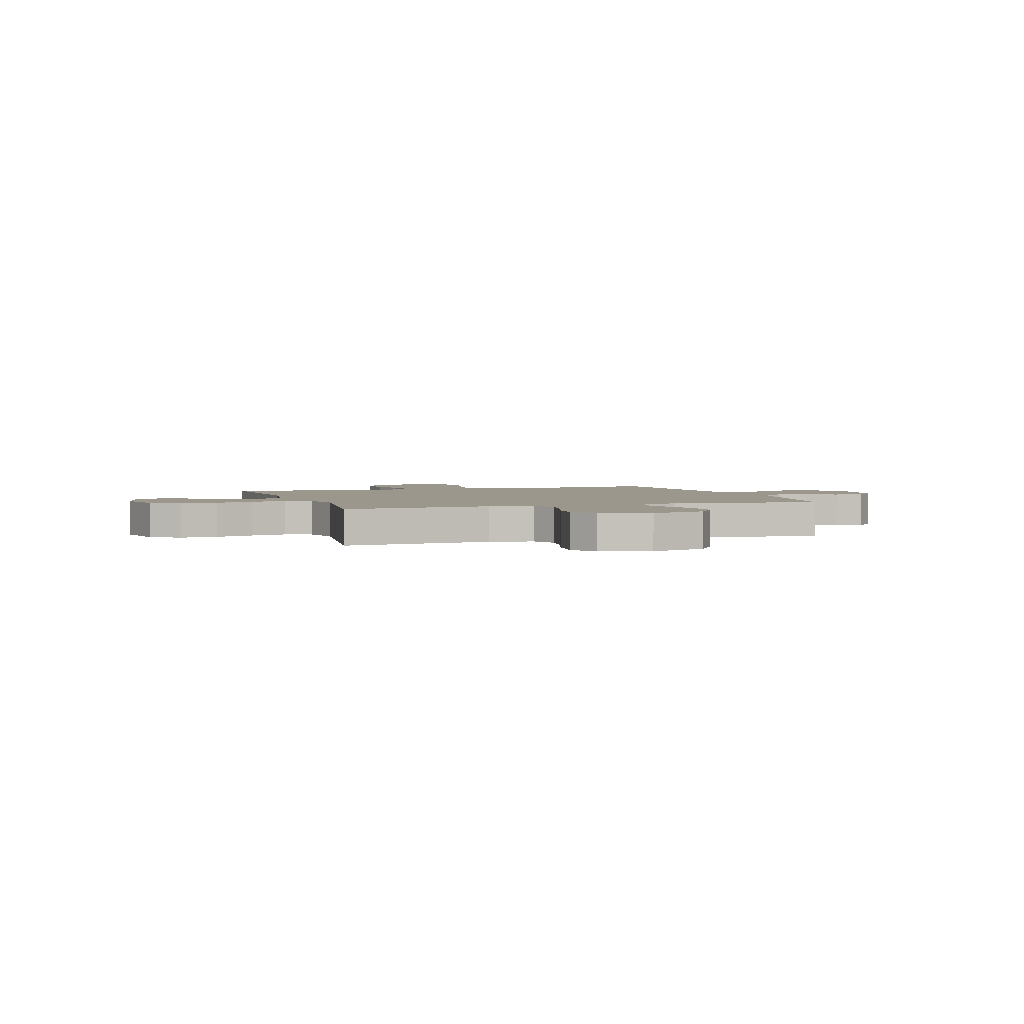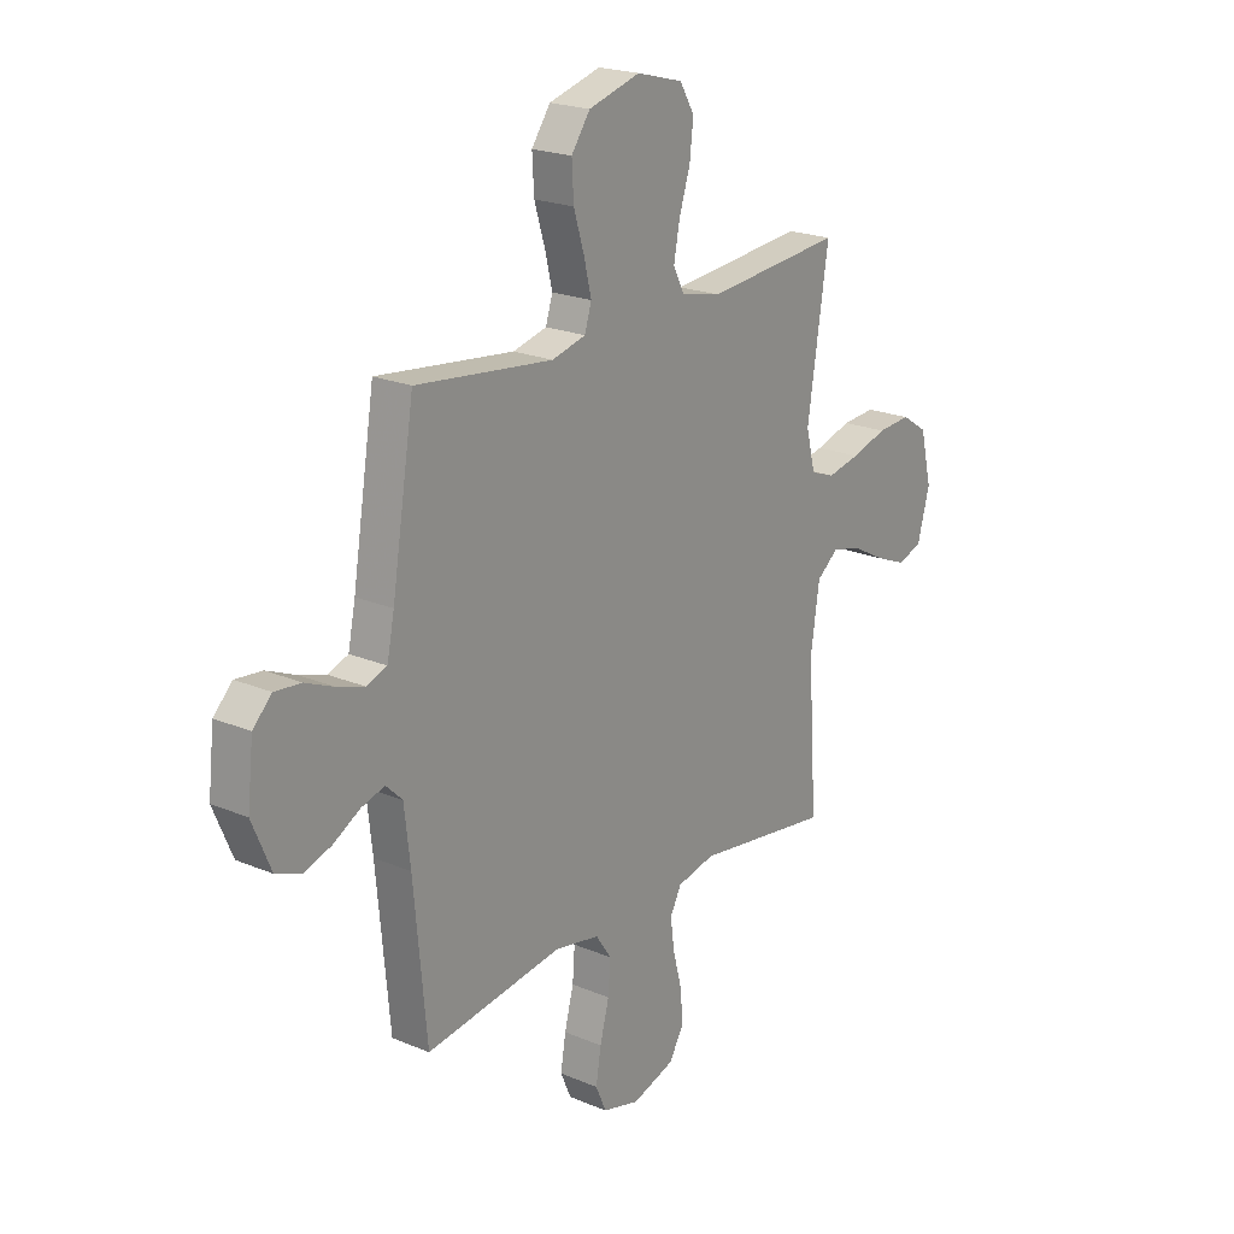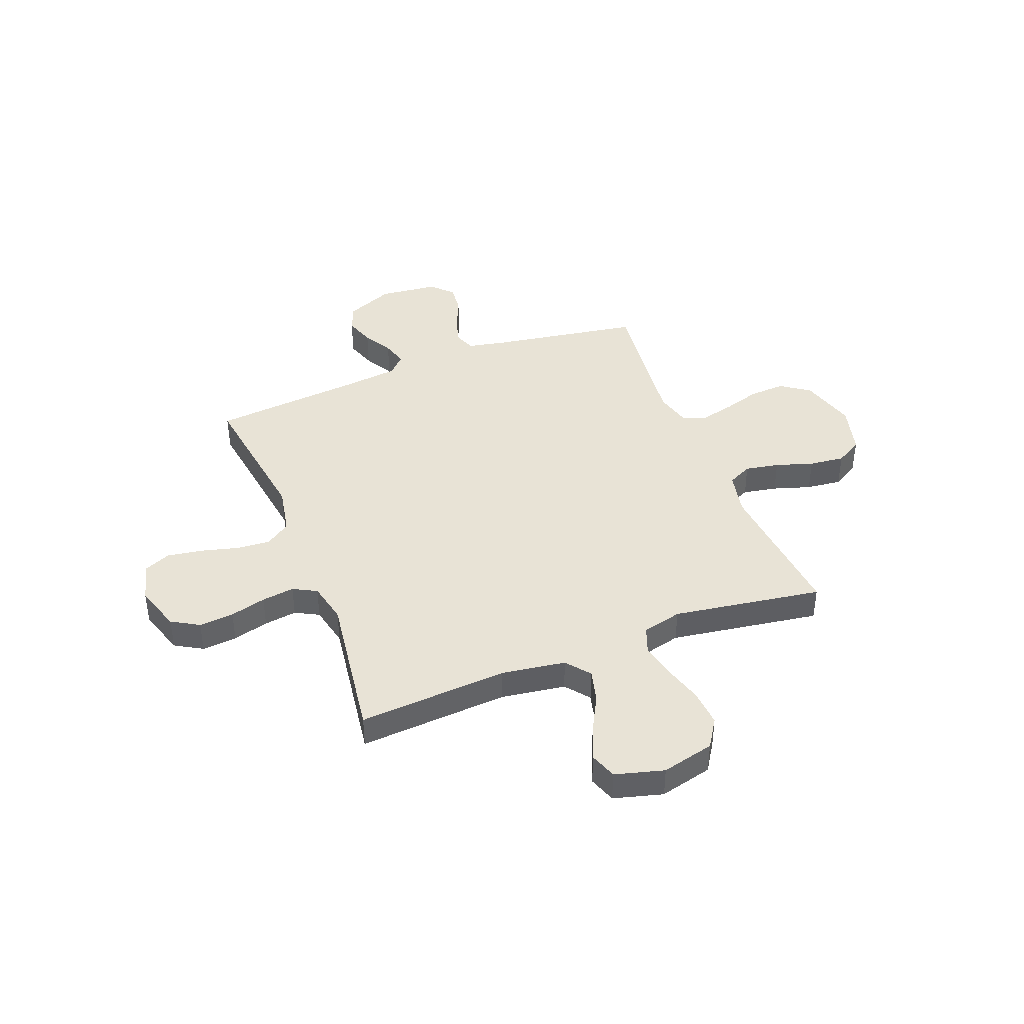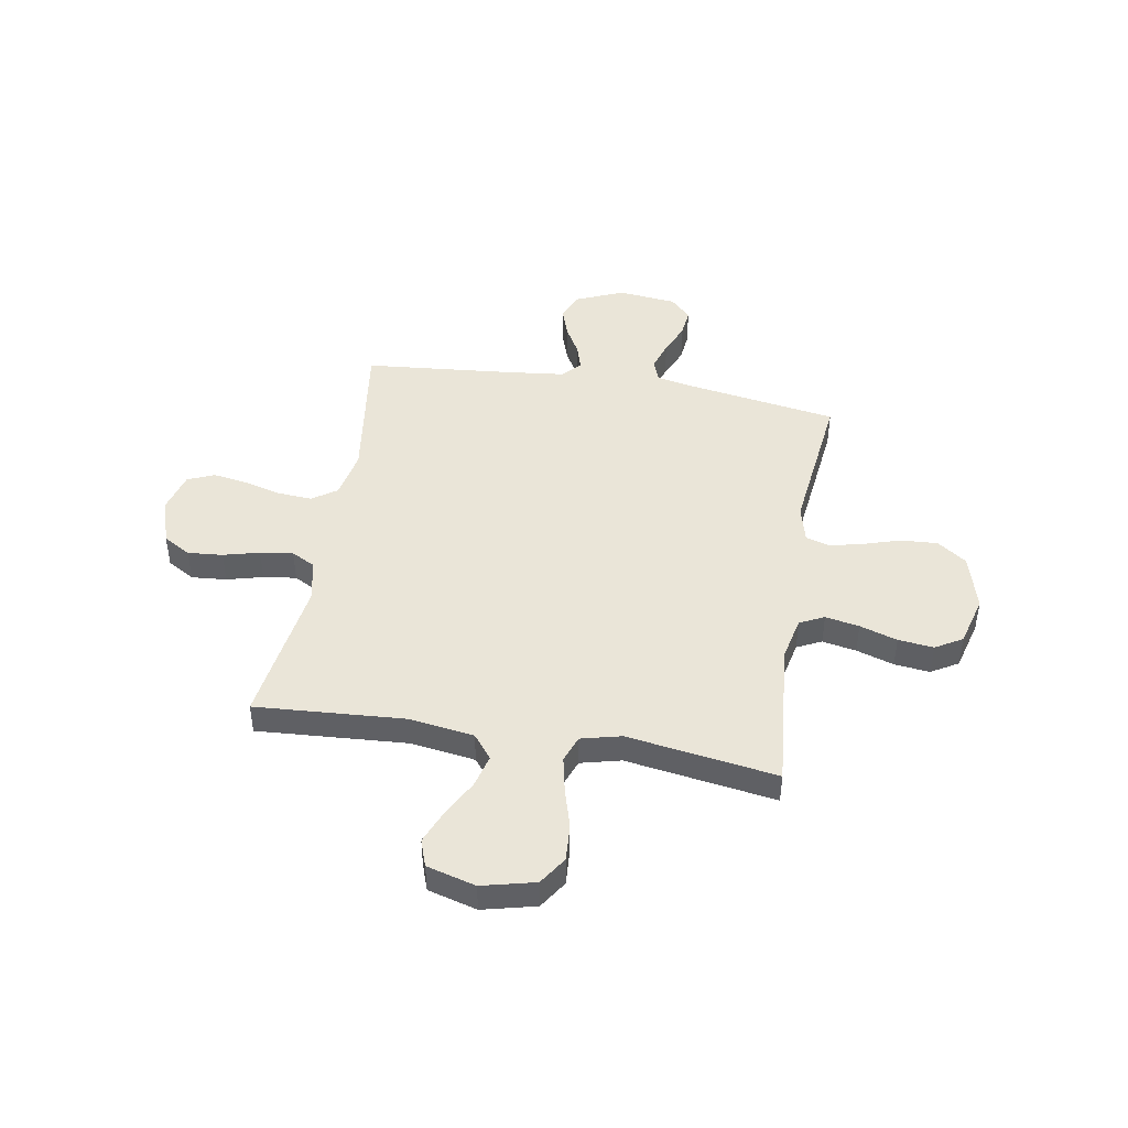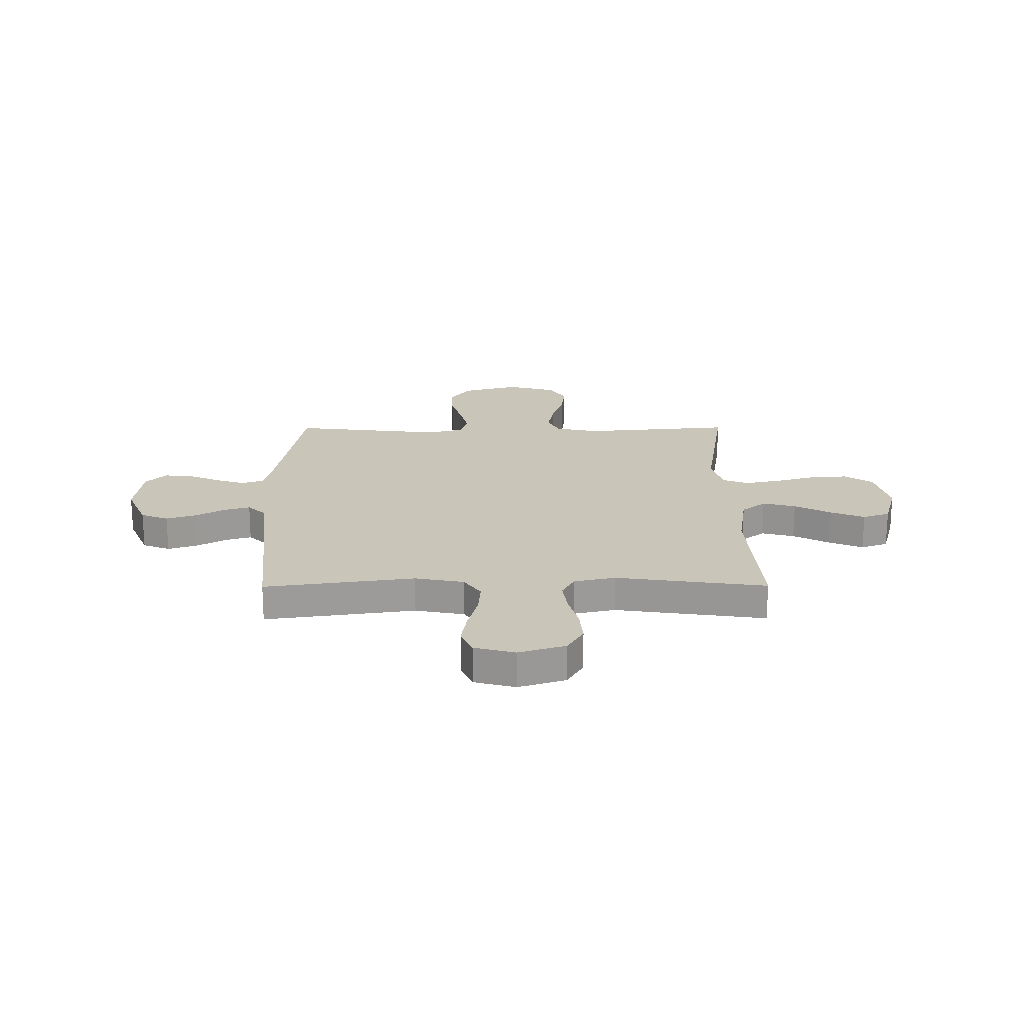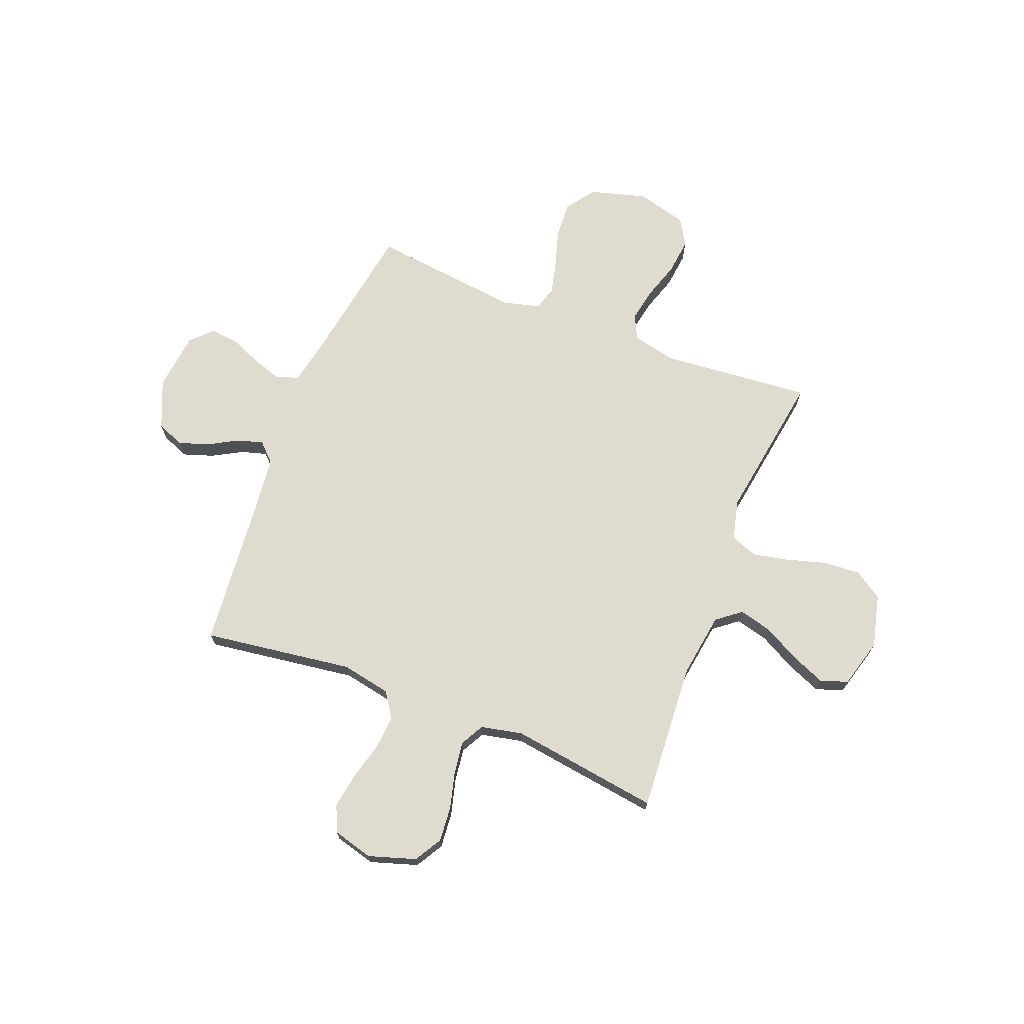
<metadata>
{"format":"obj","ext":"obj","renderer":"f3d","projection":"perspective","resolution":1024,"background":"white","views":[{"elev":2.7,"azim":-18.6,"up":"+Y"},{"elev":21.2,"azim":127.0,"up":"+Z"},{"elev":41.6,"azim":-111.3,"up":"+Y"},{"elev":45.2,"azim":-80.3,"up":"+Y"},{"elev":20.6,"azim":179.7,"up":"+Y"},{"elev":70.3,"azim":-158.6,"up":"+Y"}]}
</metadata>
<code>
v -0.5 0.07 -0.5
v -0.48 0.07 -0.2
v -0.499 0.07 -0.071
v -0.547 0.07 -0.033
v -0.613 0.07 -0.05
v -0.686 0.07 -0.089
v -0.754 0.07 -0.117
v -0.808 0.07 -0.098
v -0.835 0.07 0
v -0.809 0.07 0.106
v -0.752 0.07 0.143
v -0.678 0.07 0.138
v -0.599 0.07 0.115
v -0.527 0.07 0.1
v -0.474 0.07 0.12
v -0.454 0.07 0.2
v -0.5 0.07 0.5
v -0.2 0.07 0.473
v -0.112 0.07 0.492
v -0.088 0.07 0.541
v -0.101 0.07 0.609
v -0.125 0.07 0.684
v -0.133 0.07 0.755
v -0.101 0.07 0.809
v 0 0.07 0.836
v 0.113 0.07 0.804
v 0.154 0.07 0.746
v 0.15 0.07 0.674
v 0.127 0.07 0.599
v 0.111 0.07 0.532
v 0.126 0.07 0.484
v 0.2 0.07 0.465
v 0.5 0.07 0.5
v 0.549 0.07 0.2
v 0.565 0.07 0.122
v 0.609 0.07 0.106
v 0.668 0.07 0.125
v 0.731 0.07 0.152
v 0.789 0.07 0.158
v 0.83 0.07 0.117
v 0.843 0.07 0
v 0.802 0.07 -0.097
v 0.747 0.07 -0.119
v 0.687 0.07 -0.099
v 0.628 0.07 -0.066
v 0.577 0.07 -0.051
v 0.541 0.07 -0.086
v 0.528 0.07 -0.2
v 0.5 0.07 -0.5
v 0.2 0.07 -0.458
v 0.102 0.07 -0.477
v 0.068 0.07 -0.527
v 0.073 0.07 -0.595
v 0.093 0.07 -0.671
v 0.104 0.07 -0.74
v 0.081 0.07 -0.793
v 0 0.07 -0.815
v -0.094 0.07 -0.785
v -0.126 0.07 -0.73
v -0.12 0.07 -0.66
v -0.101 0.07 -0.588
v -0.092 0.07 -0.522
v -0.117 0.07 -0.475
v -0.2 0.07 -0.457
v -0.5 0 -0.5
v -0.48 0 -0.2
v -0.499 0 -0.071
v -0.547 0 -0.033
v -0.613 0 -0.05
v -0.686 0 -0.089
v -0.754 0 -0.117
v -0.808 0 -0.098
v -0.835 0 0
v -0.809 0 0.106
v -0.752 0 0.143
v -0.678 0 0.138
v -0.599 0 0.115
v -0.527 0 0.1
v -0.474 0 0.12
v -0.454 0 0.2
v -0.5 0 0.5
v -0.2 0 0.473
v -0.112 0 0.492
v -0.088 0 0.541
v -0.101 0 0.609
v -0.125 0 0.684
v -0.133 0 0.755
v -0.101 0 0.809
v 0 0 0.836
v 0.113 0 0.804
v 0.154 0 0.746
v 0.15 0 0.674
v 0.127 0 0.599
v 0.111 0 0.532
v 0.126 0 0.484
v 0.2 0 0.465
v 0.5 0 0.5
v 0.549 0 0.2
v 0.565 0 0.122
v 0.609 0 0.106
v 0.668 0 0.125
v 0.731 0 0.152
v 0.789 0 0.158
v 0.83 0 0.117
v 0.843 0 0
v 0.802 0 -0.097
v 0.747 0 -0.119
v 0.687 0 -0.099
v 0.628 0 -0.066
v 0.577 0 -0.051
v 0.541 0 -0.086
v 0.528 0 -0.2
v 0.5 0 -0.5
v 0.2 0 -0.458
v 0.102 0 -0.477
v 0.068 0 -0.527
v 0.073 0 -0.595
v 0.093 0 -0.671
v 0.104 0 -0.74
v 0.081 0 -0.793
v 0 0 -0.815
v -0.094 0 -0.785
v -0.126 0 -0.73
v -0.12 0 -0.66
v -0.101 0 -0.588
v -0.092 0 -0.522
v -0.117 0 -0.475
v -0.2 0 -0.457
f 59 60 61
f 58 59 61
f 57 58 61
f 56 57 61
f 55 56 61
f 54 55 61
f 53 54 61
f 52 53 61 62
f 51 52 62 63
f 48 49 50
f 51 63 64
f 50 51 64
f 48 50 64
f 47 48 64
f 43 44 45
f 42 43 45
f 41 42 45
f 40 41 45
f 39 40 45
f 38 39 45
f 37 38 45
f 36 37 45 46
f 64 1 2
f 47 64 2
f 46 47 2
f 36 46 2
f 35 36 2
f 27 28 29
f 26 27 29
f 25 26 29
f 24 25 29
f 23 24 29
f 22 23 29
f 21 22 29
f 20 21 29 30
f 19 20 30 31
f 16 17 18
f 19 31 32
f 18 19 32
f 16 18 32
f 15 16 32
f 11 12 13
f 10 11 13
f 9 10 13
f 8 9 13
f 7 8 13
f 6 7 13
f 5 6 13
f 4 5 13 14
f 3 4 14 15
f 3 15 32
f 2 3 32
f 35 2 32
f 34 35 32
f 32 33 34
f 125 124 123
f 125 123 122
f 125 122 121
f 125 121 120
f 125 120 119
f 125 119 118
f 125 118 117
f 126 125 117 116
f 127 126 116 115
f 114 113 112
f 128 127 115
f 128 115 114
f 128 114 112
f 128 112 111
f 109 108 107
f 109 107 106
f 109 106 105
f 109 105 104
f 109 104 103
f 109 103 102
f 109 102 101
f 110 109 101 100
f 66 65 128
f 66 128 111
f 66 111 110
f 66 110 100
f 66 100 99
f 93 92 91
f 93 91 90
f 93 90 89
f 93 89 88
f 93 88 87
f 93 87 86
f 93 86 85
f 94 93 85 84
f 95 94 84 83
f 82 81 80
f 96 95 83
f 96 83 82
f 96 82 80
f 96 80 79
f 77 76 75
f 77 75 74
f 77 74 73
f 77 73 72
f 77 72 71
f 77 71 70
f 77 70 69
f 78 77 69 68
f 79 78 68 67
f 96 79 67
f 96 67 66
f 96 66 99
f 96 99 98
f 98 97 96
f 1 65 66 2
f 2 66 67 3
f 3 67 68 4
f 4 68 69 5
f 5 69 70 6
f 6 70 71 7
f 7 71 72 8
f 8 72 73 9
f 9 73 74 10
f 10 74 75 11
f 11 75 76 12
f 12 76 77 13
f 13 77 78 14
f 14 78 79 15
f 15 79 80 16
f 16 80 81 17
f 17 81 82 18
f 18 82 83 19
f 19 83 84 20
f 20 84 85 21
f 21 85 86 22
f 22 86 87 23
f 23 87 88 24
f 24 88 89 25
f 25 89 90 26
f 26 90 91 27
f 27 91 92 28
f 28 92 93 29
f 29 93 94 30
f 30 94 95 31
f 31 95 96 32
f 32 96 97 33
f 33 97 98 34
f 34 98 99 35
f 35 99 100 36
f 36 100 101 37
f 37 101 102 38
f 38 102 103 39
f 39 103 104 40
f 40 104 105 41
f 41 105 106 42
f 42 106 107 43
f 43 107 108 44
f 44 108 109 45
f 45 109 110 46
f 46 110 111 47
f 47 111 112 48
f 48 112 113 49
f 49 113 114 50
f 50 114 115 51
f 51 115 116 52
f 52 116 117 53
f 53 117 118 54
f 54 118 119 55
f 55 119 120 56
f 56 120 121 57
f 57 121 122 58
f 58 122 123 59
f 59 123 124 60
f 60 124 125 61
f 61 125 126 62
f 62 126 127 63
f 63 127 128 64
f 64 128 65 1

</code>
